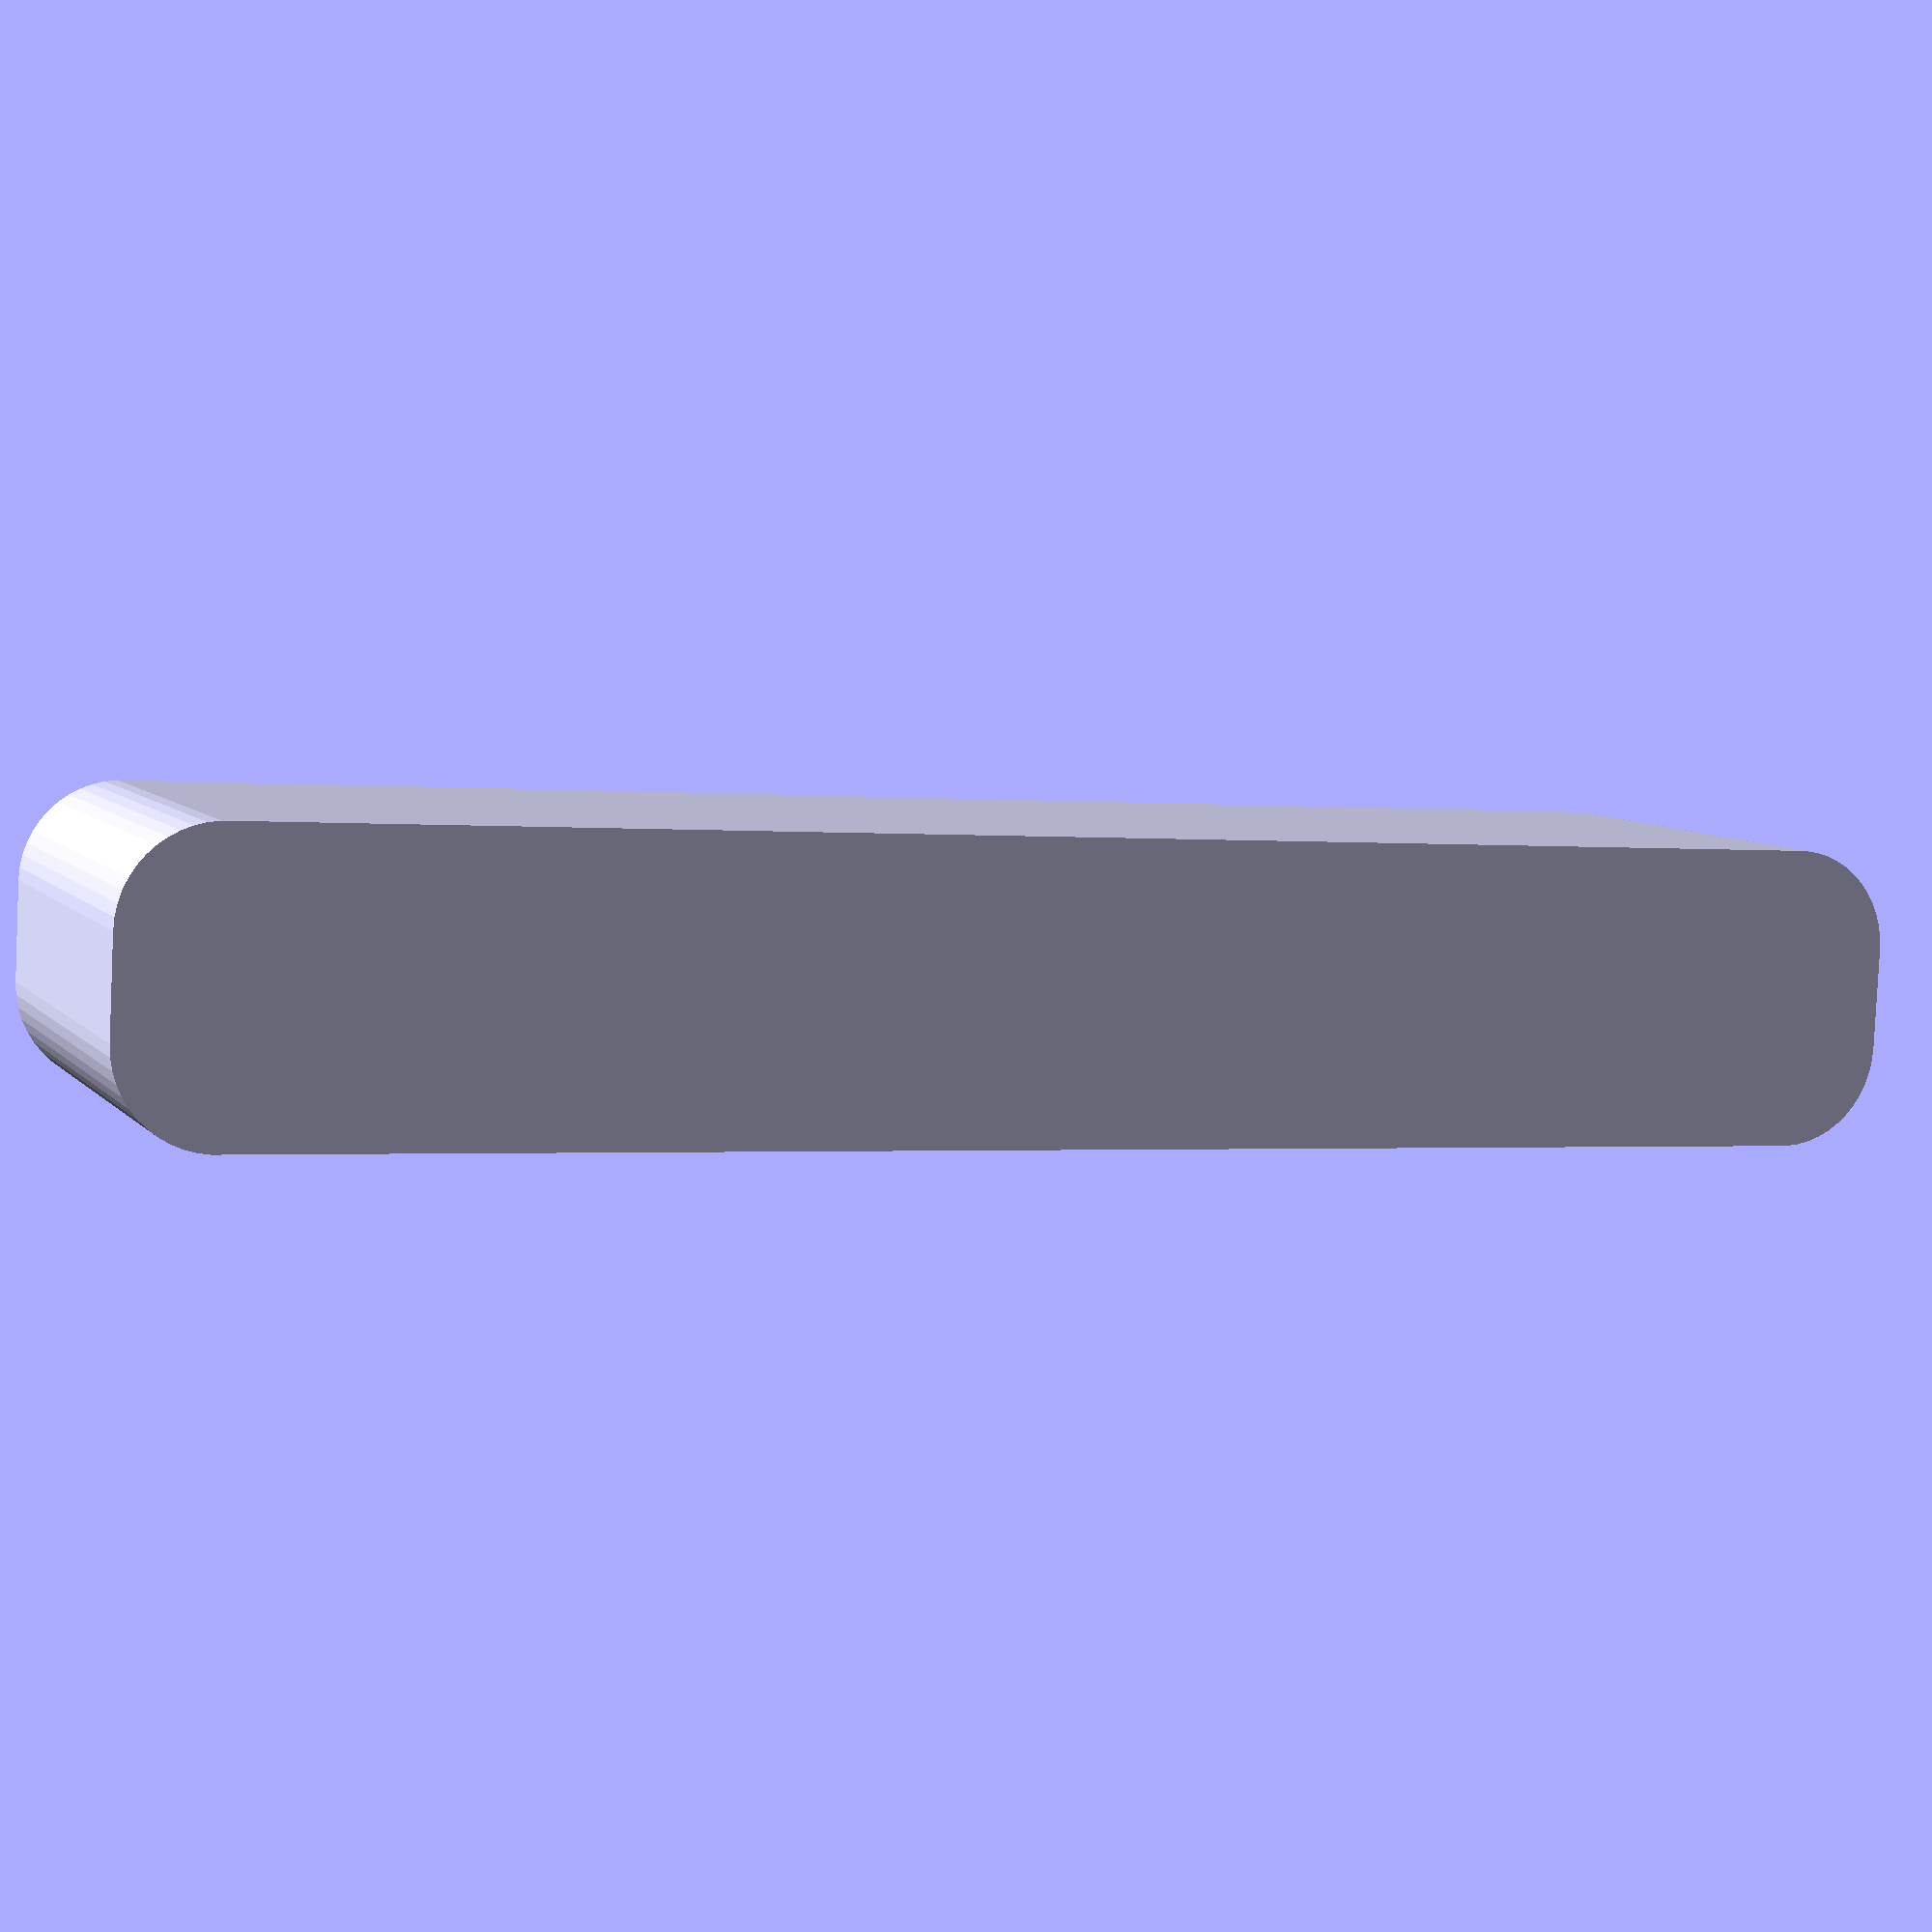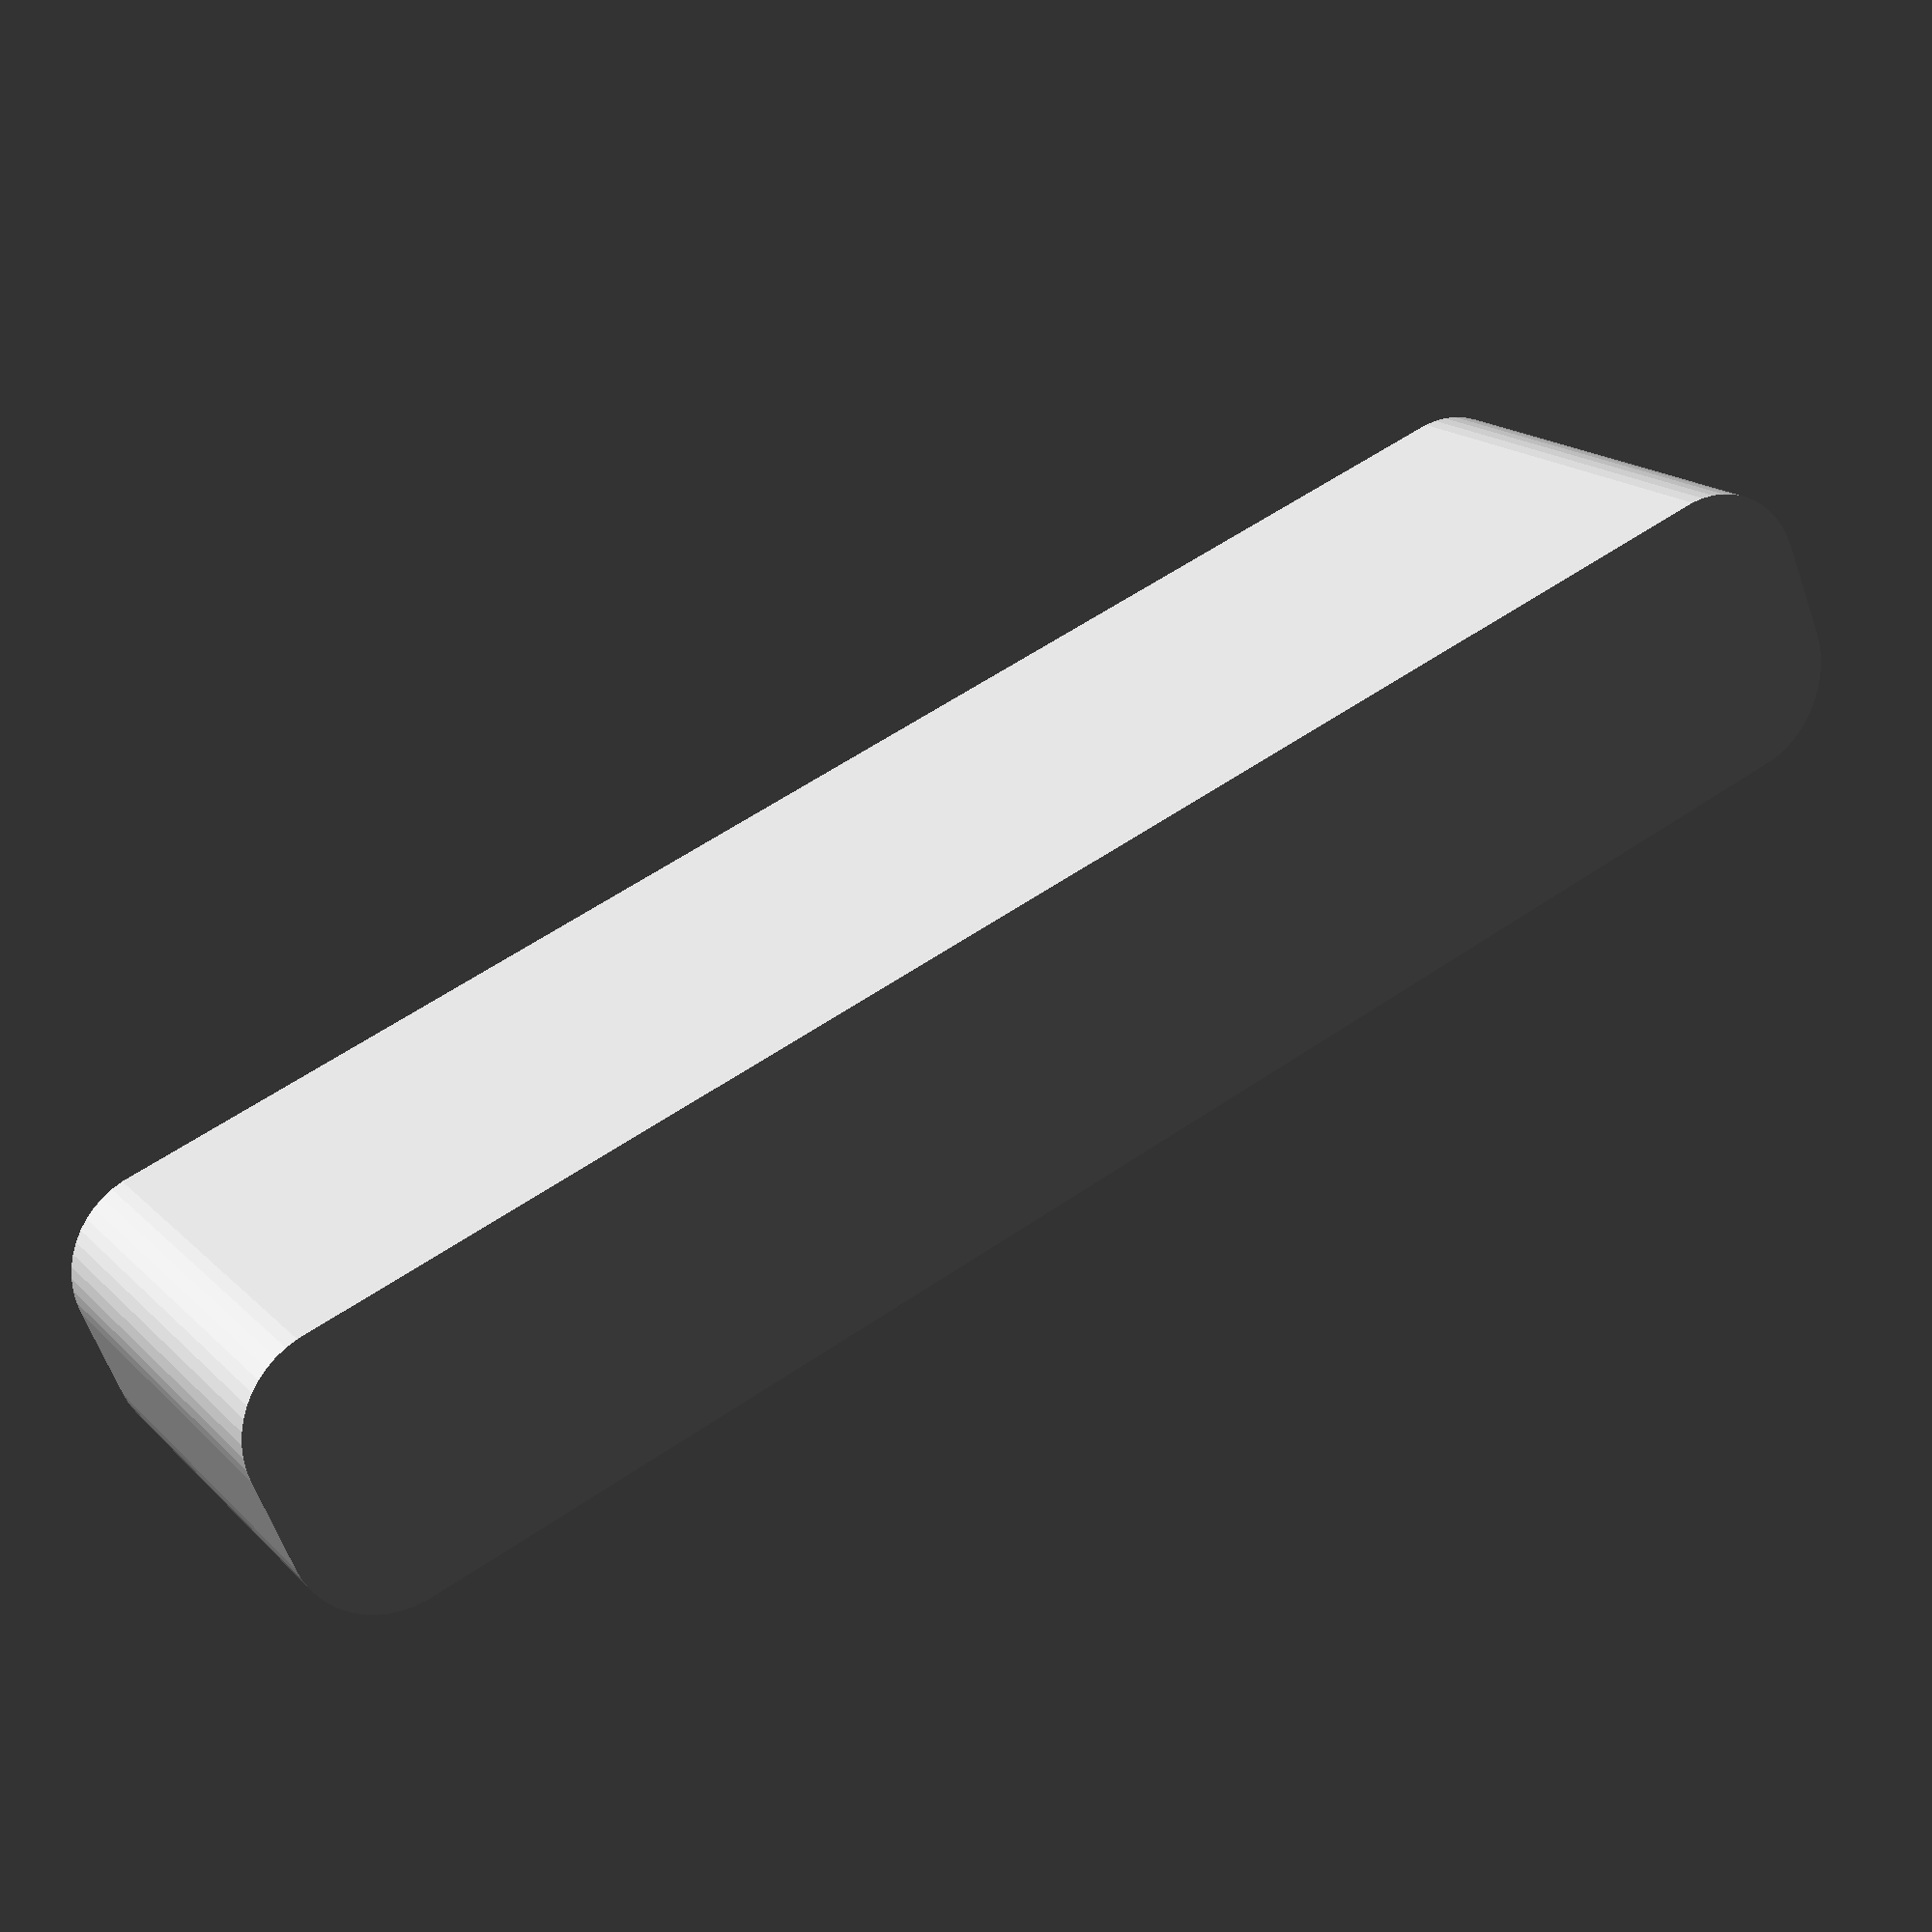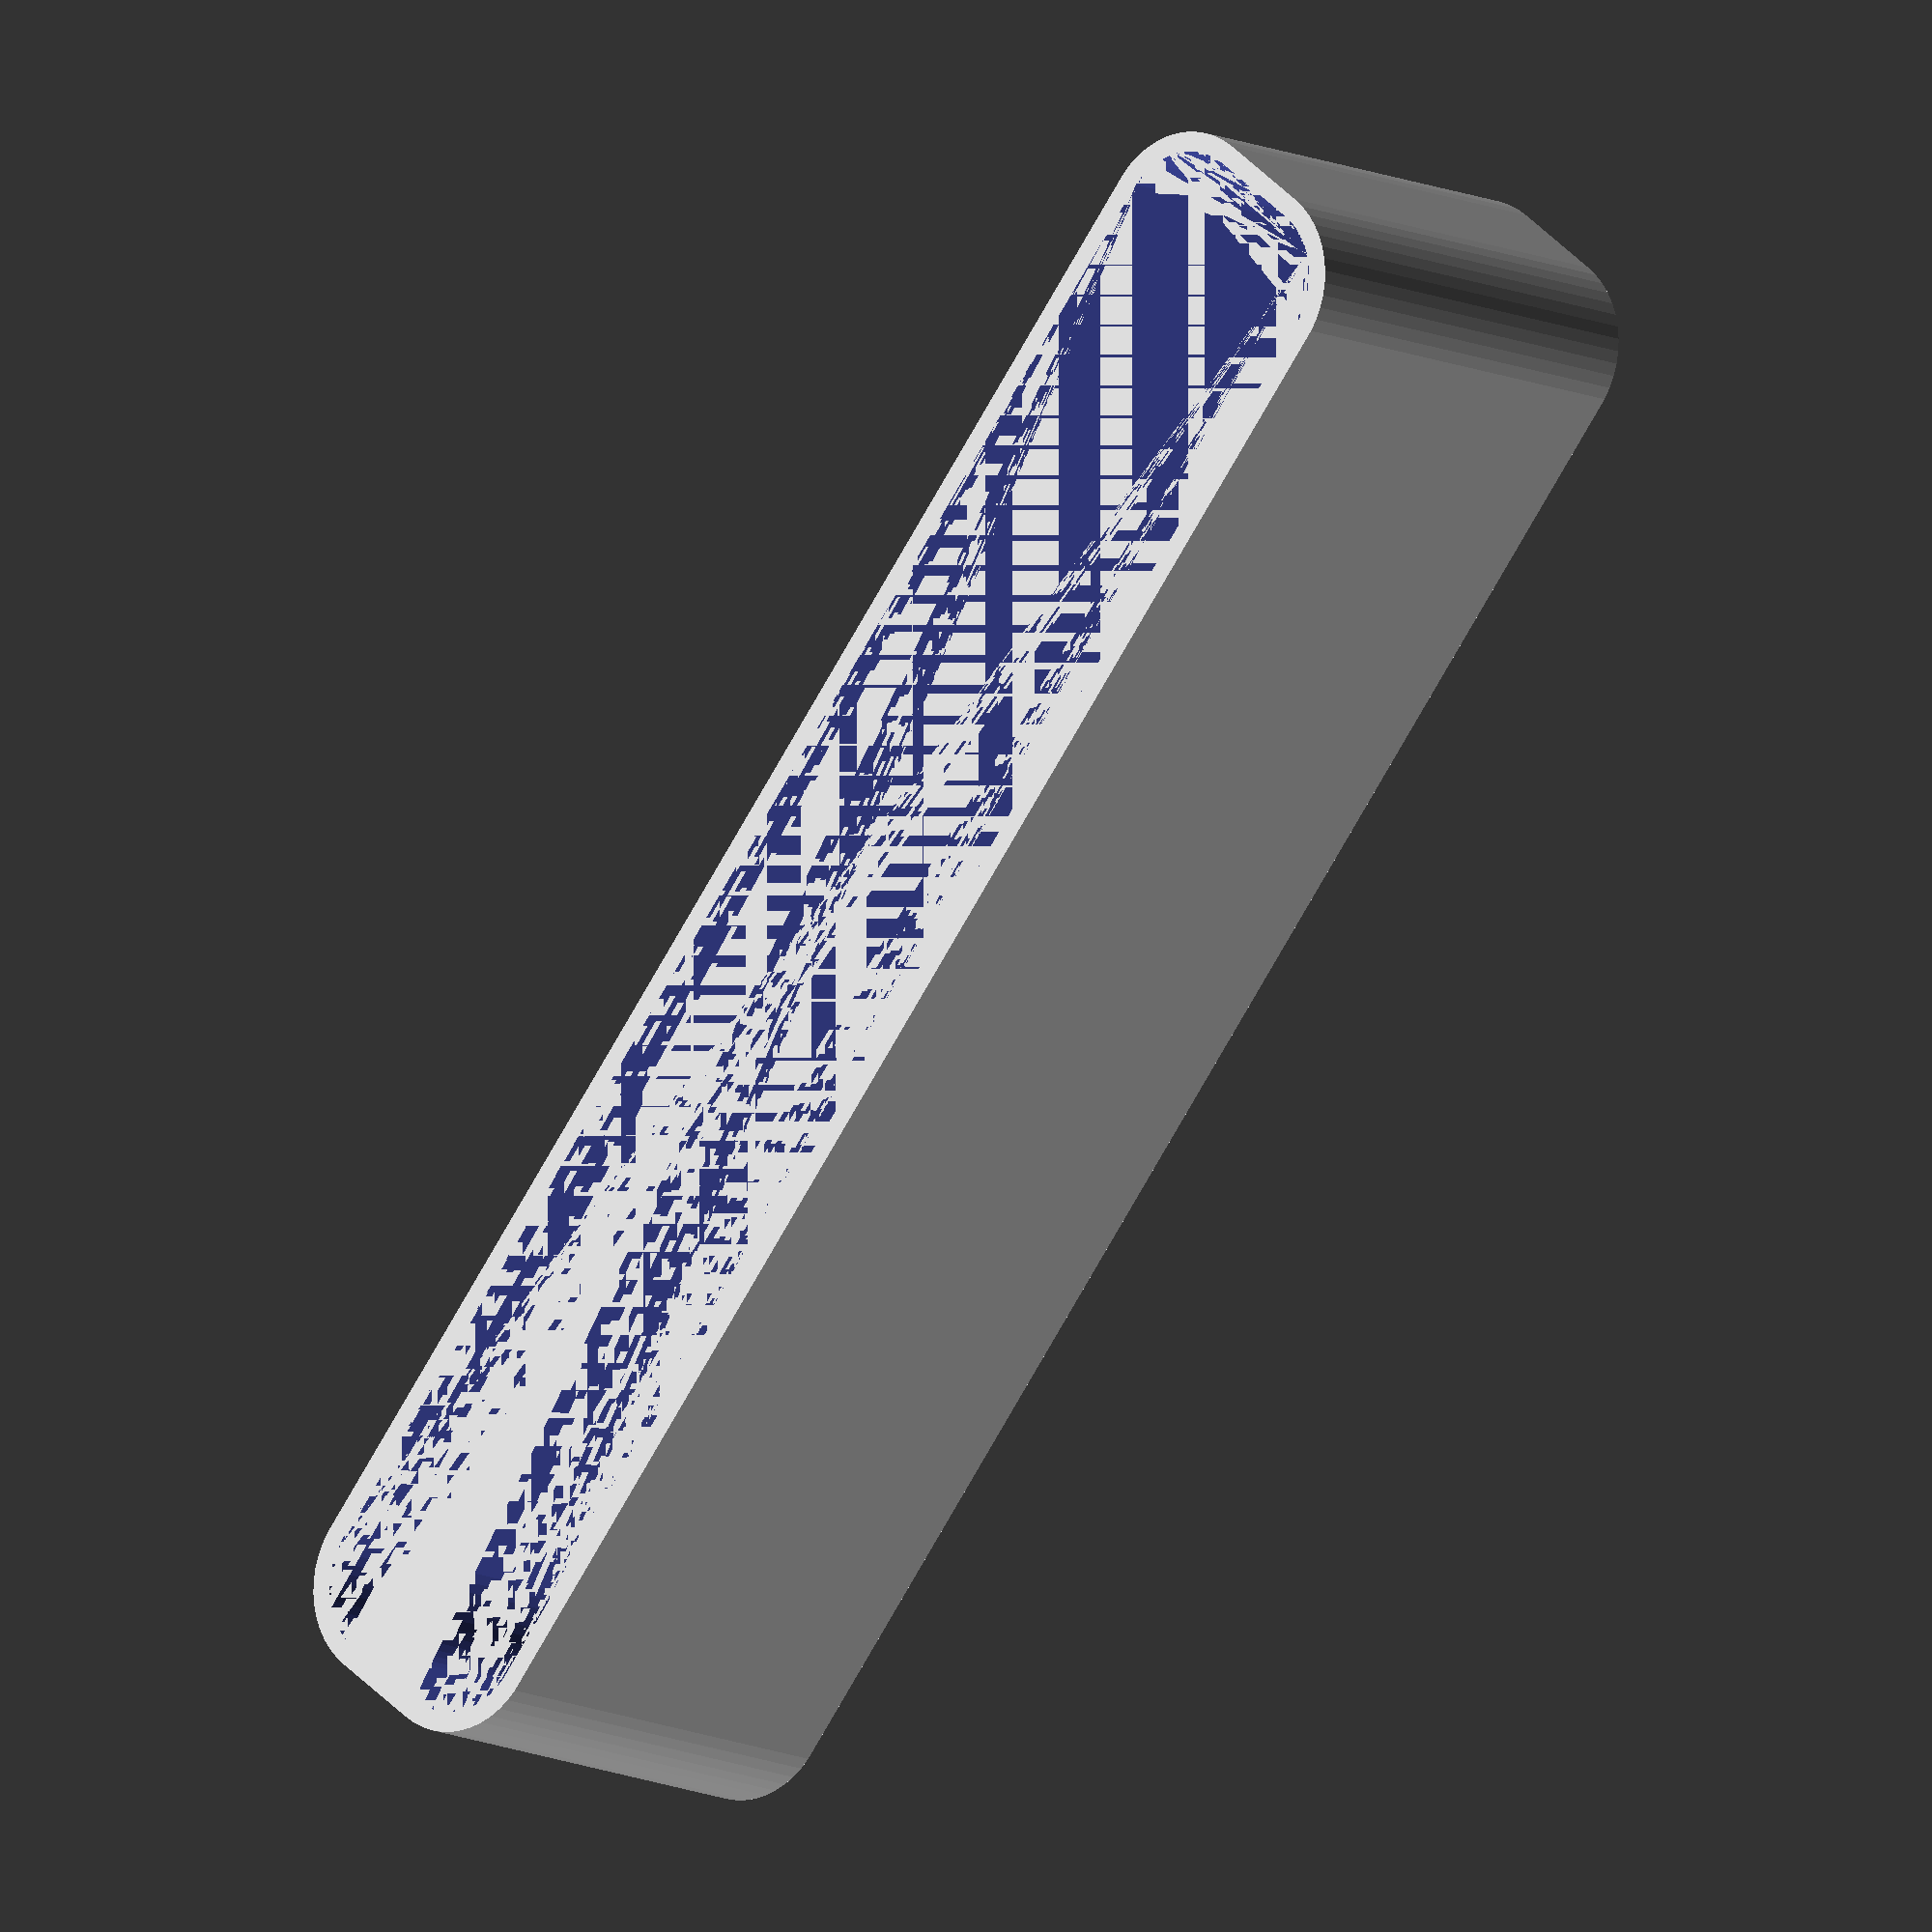
<openscad>
$fn = 50;


difference() {
	union() {
		hull() {
			translate(v = [-40.0000000000, 2.5000000000, 0]) {
				cylinder(h = 24, r = 5);
			}
			translate(v = [40.0000000000, 2.5000000000, 0]) {
				cylinder(h = 24, r = 5);
			}
			translate(v = [-40.0000000000, -2.5000000000, 0]) {
				cylinder(h = 24, r = 5);
			}
			translate(v = [40.0000000000, -2.5000000000, 0]) {
				cylinder(h = 24, r = 5);
			}
		}
	}
	union() {
		translate(v = [0, 0, 2]) {
			hull() {
				translate(v = [-40.0000000000, 2.5000000000, 0]) {
					cylinder(h = 22, r = 4);
				}
				translate(v = [40.0000000000, 2.5000000000, 0]) {
					cylinder(h = 22, r = 4);
				}
				translate(v = [-40.0000000000, -2.5000000000, 0]) {
					cylinder(h = 22, r = 4);
				}
				translate(v = [40.0000000000, -2.5000000000, 0]) {
					cylinder(h = 22, r = 4);
				}
			}
		}
	}
}
</openscad>
<views>
elev=173.2 azim=177.1 roll=20.8 proj=p view=solid
elev=163.2 azim=22.4 roll=28.1 proj=p view=wireframe
elev=10.3 azim=308.3 roll=37.5 proj=o view=wireframe
</views>
